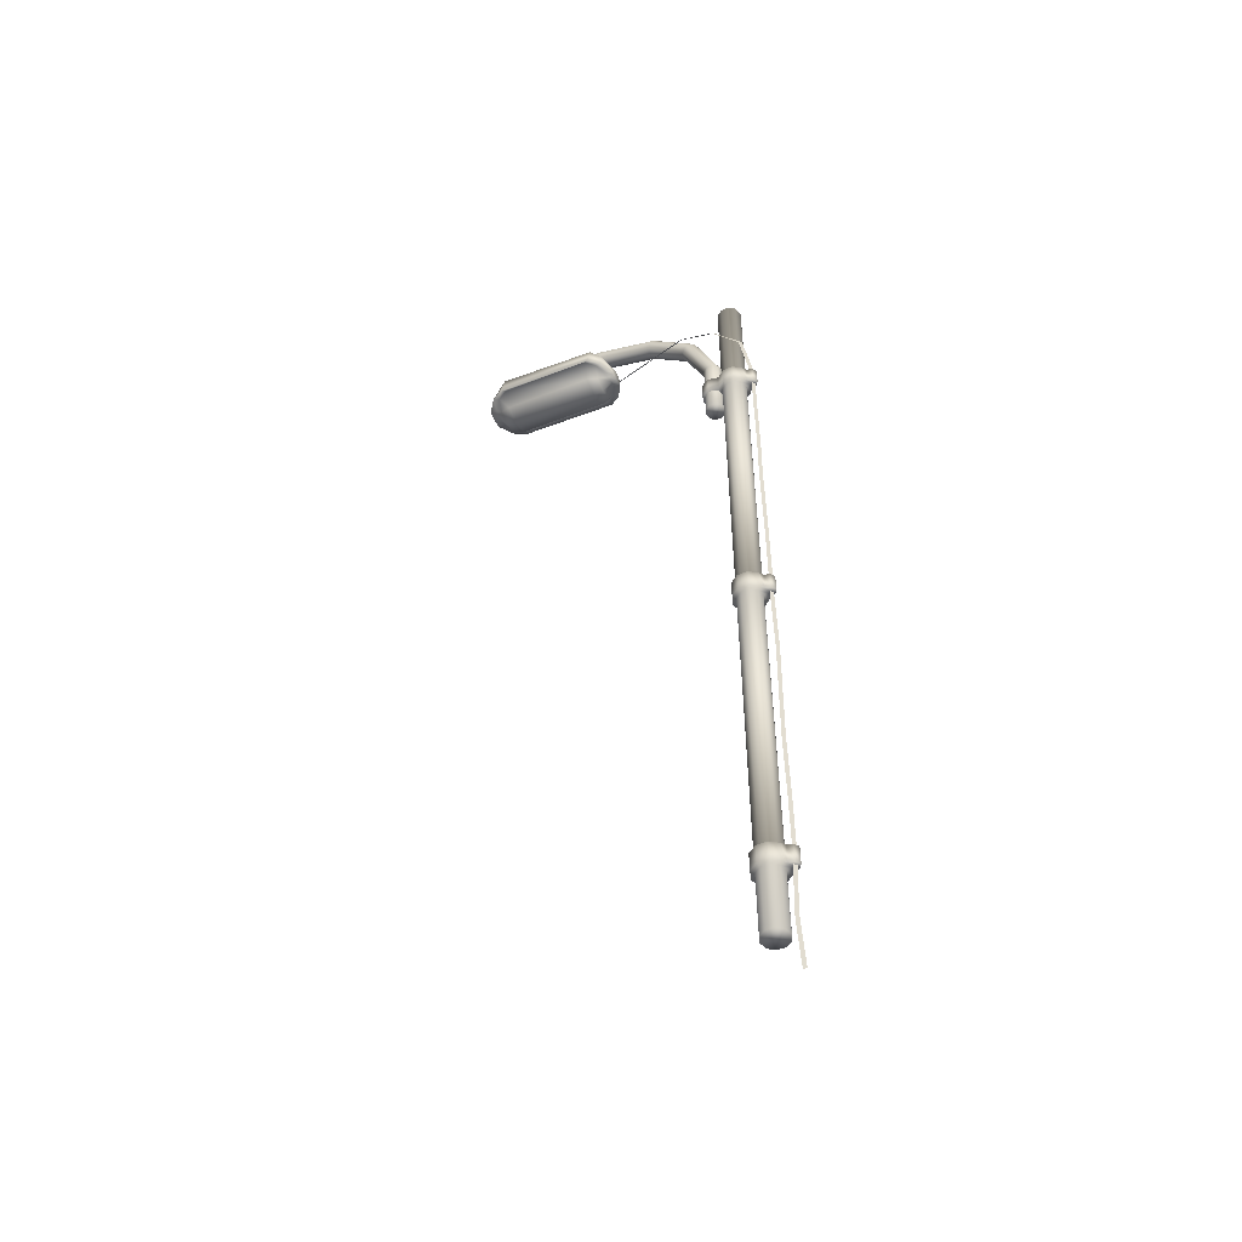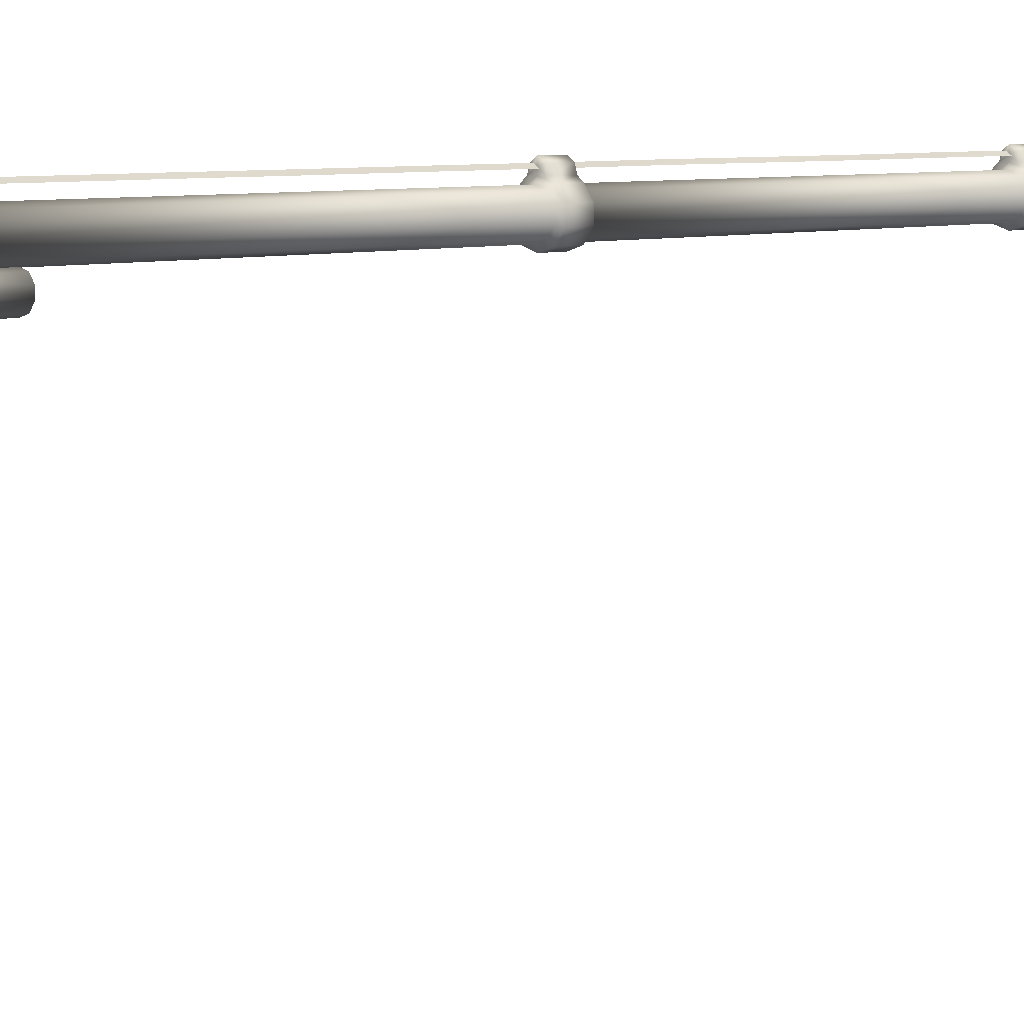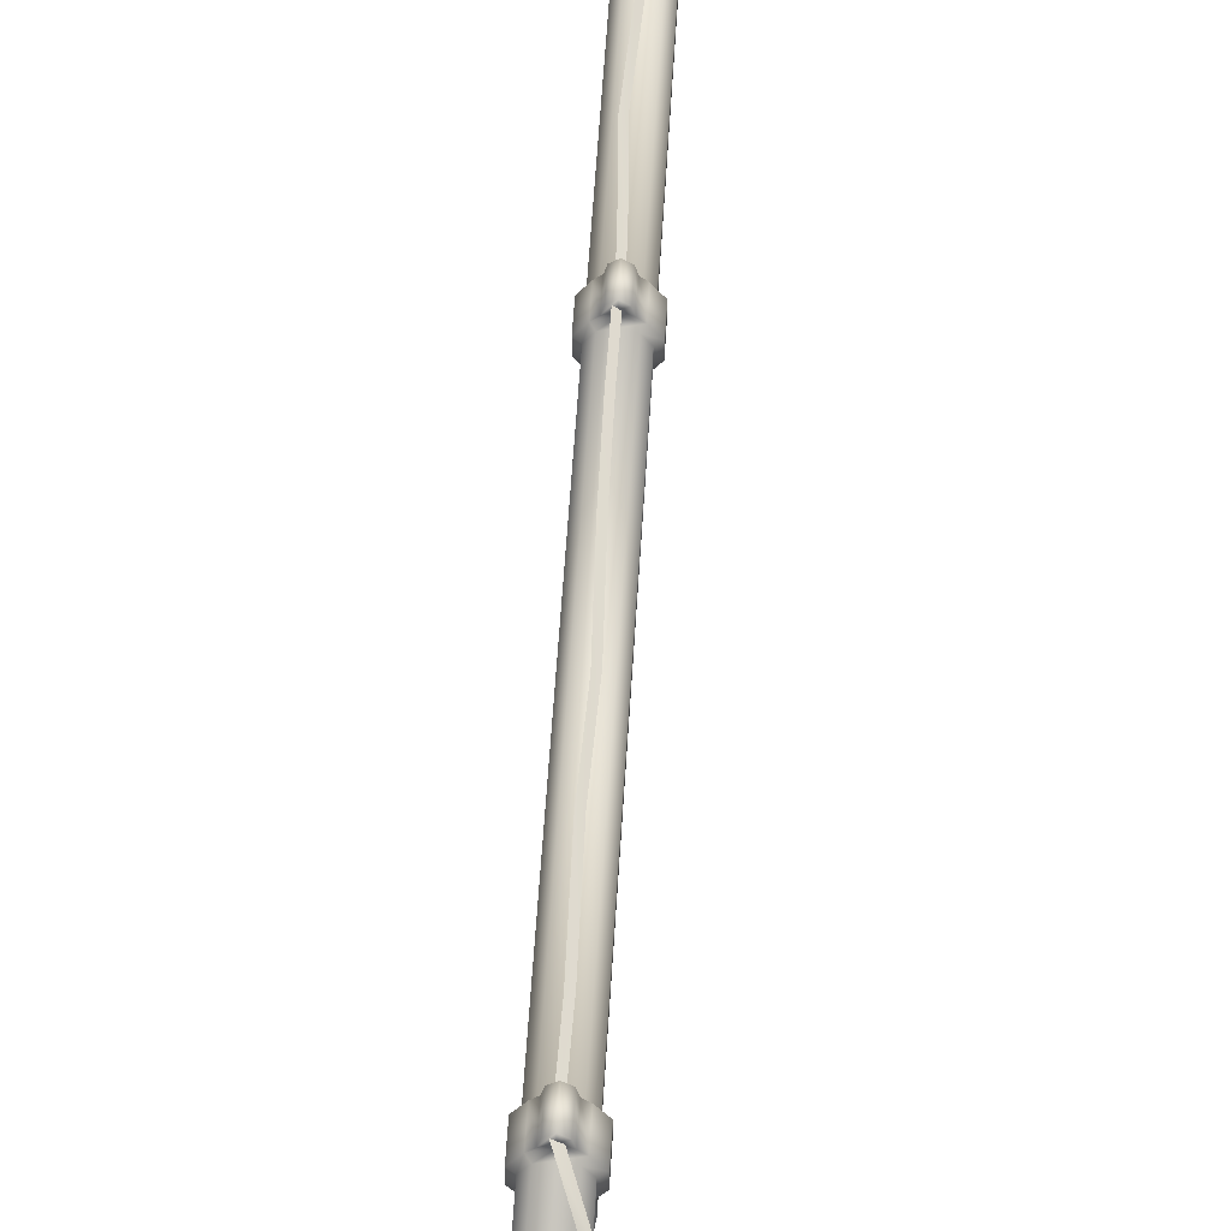
<metadata>
{"format":"obj","ext":"obj","renderer":"f3d","projection":"perspective","resolution":1024,"background":"white","views":[{"elev":-50.0,"azim":-64.6,"up":"+Y"},{"elev":5.9,"azim":-136.4,"up":"+Z"},{"elev":51.9,"azim":-176.8,"up":"+Z"}]}
</metadata>
<code>
o Cylinder_Cylinder.001
v -1.919 5.299 -2.698
v -1.919 5.242 -1.998
v -1.968 5.236 -1.919
v -2.057 5.231 -1.864
v -2.084 5.231 -1.857
v -2.057 5.231 -1.864
v -2.084 5.231 -1.857
v -2.129 5.231 -1.853
v -2.173 5.231 -1.857
v -2.2 5.231 -1.864
v -2.289 5.236 -1.919
v -2.339 5.242 -1.998
v -2.339 5.299 -2.698
v -2.294 5.306 -2.784
v -2.202 5.312 -2.85
v -2.175 5.312 -2.852
v -2.129 5.312 -2.855
v -2.082 5.312 -2.852
v -2.055 5.312 -2.85
v -1.963 5.306 -2.784
v -2.128 4.532 -0.9374
v -2.128 5.394 -0.9374
v -2.073 5.394 -0.9194
v -2.073 4.532 -0.9194
v -2.039 5.394 -0.8724
v -2.039 4.532 -0.8724
v -2.039 5.394 -0.8142
v -2.039 4.532 -0.8142
v -2.073 5.394 -0.7672
v -2.073 4.532 -0.7672
v -2.128 5.394 -0.7492
v -2.128 4.532 -0.7492
v -2.184 5.394 -0.7672
v -2.184 4.532 -0.7672
v -2.218 5.394 -0.8142
v -2.218 4.532 -0.8142
v -2.218 5.394 -0.8724
v -2.218 4.532 -0.8724
v -2.184 5.394 -0.9194
v -2.184 4.532 -0.9194
v -2.128 -0.9869 -0.9374
v -2.073 -0.9869 -0.9194
v -2.039 -0.9869 -0.8724
v -2.039 -0.9869 -0.8142
v -2.073 -0.9869 -0.7672
v -2.128 -0.9869 -0.7492
v -2.184 -0.9869 -0.7672
v -2.218 -0.9869 -0.8142
v -2.218 -0.9869 -0.8724
v -2.184 -0.9869 -0.9194
v -2.171 4.715 -0.947
v -2.198 4.715 -0.9833
v -2.198 4.204 -0.9834
v -2.171 4.204 -0.947
v -2.198 5.11 -1.202
v -2.198 5.13 -1.162
v -2.198 5.391 -1.481
v -2.198 5.351 -1.501
v -2.198 4.715 -1.028
v -2.059 4.715 -0.9833
v -2.059 4.715 -1.028
v -2.059 5.11 -1.202
v -2.059 5.13 -1.162
v -2.171 5.147 -1.13
v -2.086 4.716 -1.065
v -2.086 5.094 -1.235
v -2.128 4.715 -0.9331
v -2.128 5.153 -1.118
v -2.128 4.716 -1.079
v -2.128 5.087 -1.247
v -2.171 4.716 -1.065
v -2.171 5.094 -1.235
v -2.086 4.715 -0.947
v -2.086 5.147 -1.13
v -2.198 5.527 -1.919
v -2.198 5.482 -1.926
v -2.059 5.351 -1.501
v -2.059 5.391 -1.481
v -2.171 5.424 -1.465
v -2.086 5.318 -1.517
v -2.128 5.436 -1.458
v -2.128 5.306 -1.523
v -2.171 5.318 -1.517
v -2.086 5.424 -1.465
v -2.198 5.598 -2.746
v -2.198 5.553 -2.749
v -2.059 5.482 -1.926
v -2.059 5.527 -1.919
v -2.171 5.563 -1.914
v -2.086 5.446 -1.932
v -2.128 5.576 -1.911
v -2.128 5.433 -1.934
v -2.171 5.446 -1.932
v -2.086 5.563 -1.914
v -2.086 5.516 -2.751
v -2.128 5.503 -2.751
v -2.171 5.516 -2.751
v -2.171 5.634 -2.744
v -2.128 5.648 -2.744
v -2.086 5.634 -2.744
v -2.059 5.598 -2.746
v -2.059 5.553 -2.749
v -2.205 5.442 -1.957
v -2.315 5.388 -1.961
v -2.272 5.32 -1.878
v -2.187 5.363 -1.875
v -2.315 5.465 -2.722
v -2.205 5.498 -2.717
v -2.188 5.437 -2.811
v -2.276 5.393 -2.815
v -2.128 5.445 -1.956
v -2.128 5.501 -2.716
v -2.357 5.27 -2.729
v -2.308 5.272 -2.823
v -2.291 5.281 -2.776
v -2.335 5.286 -2.691
v -2.052 5.442 -1.957
v -2.052 5.498 -2.717
v -2.206 5.177 -1.824
v -2.303 5.188 -1.884
v -2.287 5.212 -1.927
v -2.198 5.198 -1.873
v -1.942 5.388 -1.961
v -1.942 5.465 -2.722
v -2.357 5.208 -1.969
v -1.9 5.208 -1.969
v -1.9 5.27 -2.729
v -2.192 5.225 -1.822
v -2.154 5.252 -1.82
v -2.335 5.242 -2.002
v -2.128 5.373 -1.874
v -2.208 5.271 -2.895
v -2.201 5.272 -2.842
v -2.07 5.363 -1.875
v -2.078 5.263 -2.898
v -2.049 5.271 -2.895
v -2.056 5.272 -2.842
v -2.083 5.257 -2.846
v -1.985 5.32 -1.878
v -1.954 5.188 -1.884
v -2.08 5.159 -1.818
v -2.051 5.177 -1.824
v -2.065 5.225 -1.822
v -2.103 5.252 -1.82
v -2.128 5.258 -1.82
v -2.177 5.159 -1.818
v -2.128 5.158 -1.813
v -2.084 5.166 -1.869
v -2.058 5.198 -1.873
v -2.179 5.263 -2.898
v -2.128 5.262 -2.9
v -2.128 5.254 -2.848
v -2.174 5.257 -2.846
v -2.173 5.166 -1.869
v -2.128 5.163 -1.865
v -1.97 5.212 -1.927
v -2.155 5.348 -2.89
v -2.194 5.32 -2.891
v -1.922 5.242 -2.002
v -2.128 5.447 -2.81
v -2.069 5.437 -2.811
v -1.981 5.393 -2.815
v -1.949 5.272 -2.823
v -2.128 5.354 -2.889
v -2.102 5.348 -2.89
v -2.063 5.32 -2.891
v -1.922 5.286 -2.691
v -1.966 5.281 -2.776
v -1.999 5.111 -2.011
v -1.999 5.156 -2.701
v -2.128 5.069 -2.014
v -2.128 5.113 -2.705
v -2.258 5.111 -2.011
v -2.258 5.156 -2.701
v -2.029 5.112 -1.934
v -2.128 5.08 -1.936
v -2.228 5.112 -1.934
v -2.026 5.179 -2.784
v -2.128 5.145 -2.787
v -2.231 5.179 -2.784
v -2.128 -0.5184 -0.9374
v -2.073 -0.5184 -0.9194
v -2.039 2.089 -0.8724
v -2.039 2.089 -0.8142
v -2.012 2.075 -0.8056
v -2.012 2.075 -0.881
v -2.128 -0.3541 -0.9374
v -2.128 1.924 -0.9374
v -2.073 1.924 -0.9194
v -2.073 -0.3541 -0.9194
v -2.218 -0.3541 -0.8724
v -2.184 -0.3541 -0.9194
v -2.2 -0.3674 -0.9421
v -2.245 -0.3674 -0.881
v -2.128 2.089 -0.9374
v -2.128 4.367 -0.9374
v -2.073 4.367 -0.9194
v -2.073 2.089 -0.9194
v -2.039 4.367 -0.8142
v -2.039 4.367 -0.8724
v -2.012 4.381 -0.881
v -2.012 4.381 -0.8056
v -2.039 -0.5184 -0.8724
v -2.057 4.381 -0.9421
v -2.039 1.924 -0.8724
v -2.039 -0.3541 -0.8724
v -2.128 2.089 -0.7492
v -2.184 2.089 -0.7672
v -2.2 2.075 -0.7445
v -2.128 2.075 -0.7212
v -2.184 1.924 -0.9194
v -2.218 1.924 -0.8724
v -2.245 1.938 -0.881
v -2.2 1.938 -0.9421
v -2.039 -0.5184 -0.8142
v -2.073 2.089 -0.7672
v -2.057 2.075 -0.7445
v -2.039 1.924 -0.8142
v -2.039 -0.3541 -0.8142
v -2.128 1.938 -0.9654
v -2.057 4.518 -0.9421
v -2.128 4.518 -0.9654
v -2.073 -0.5184 -0.7672
v -2.128 4.367 -0.7492
v -2.073 4.367 -0.7672
v -2.057 4.381 -0.7445
v -2.128 4.381 -0.7212
v -2.073 1.924 -0.7672
v -2.073 -0.3541 -0.7672
v -2.218 2.089 -0.8142
v -2.218 2.089 -0.8724
v -2.245 2.075 -0.881
v -2.245 2.075 -0.8056
v -2.128 -0.5184 -0.7492
v -2.128 1.924 -0.7492
v -2.128 -0.3541 -0.7492
v -2.128 -0.505 -0.9654
v -2.057 -0.505 -0.9421
v -2.012 4.518 -0.8056
v -2.012 4.518 -0.881
v -2.184 -0.5184 -0.7672
v -2.218 4.367 -0.8142
v -2.184 4.367 -0.7672
v -2.2 4.381 -0.7445
v -2.245 4.381 -0.8056
v -2.184 1.924 -0.7672
v -2.184 -0.3541 -0.7672
v -2.218 -0.5184 -0.8142
v -2.184 2.089 -0.9194
v -2.2 2.075 -0.9421
v -2.218 1.924 -0.8142
v -2.218 -0.3541 -0.8142
v -2.128 2.075 -0.9654
v -2.012 -0.505 -0.881
v -2.012 -0.505 -0.8056
v -2.218 -0.5184 -0.8724
v -2.128 4.518 -0.7212
v -2.057 4.518 -0.7445
v -2.218 4.367 -0.8724
v -2.184 4.367 -0.9194
v -2.2 4.381 -0.9421
v -2.128 4.381 -0.9654
v -2.184 -0.5184 -0.9194
v -2.245 4.381 -0.881
v -2.057 -0.505 -0.7445
v -2.128 -0.505 -0.7212
v -2.057 -0.3674 -0.9421
v -2.128 -0.3674 -0.9654
v -2.245 4.518 -0.8056
v -2.2 4.518 -0.7445
v -2.057 2.075 -0.9421
v -2.057 1.938 -0.9421
v -2.128 4.381 -1.041
v -2.041 4.381 -1.018
v -2.012 -0.3674 -0.881
v -2.012 1.938 -0.881
v -2.012 -0.3674 -0.8056
v -2.012 1.938 -0.8056
v -2.057 -0.3674 -0.7445
v -2.057 1.938 -0.7445
v -2.173 4.518 -0.7215
v -2.128 4.518 -0.6982
v -2.2 -0.505 -0.7445
v -2.128 -0.505 -0.6982
v -2.173 -0.505 -0.7215
v -2.2 -0.3674 -0.7445
v -2.173 -0.3674 -0.7215
v -2.084 4.518 -0.7215
v -2.084 4.381 -0.7215
v -2.128 1.938 -0.7212
v -2.084 1.938 -0.7215
v -2.128 1.938 -0.6982
v -2.128 4.381 -0.6982
v -2.173 4.381 -0.7215
v -2.245 -0.3674 -0.8056
v -2.245 -0.505 -0.8056
v -2.2 1.938 -0.7445
v -2.245 1.938 -0.8056
v -2.245 -0.505 -0.881
v -2.245 4.518 -0.881
v -2.2 -0.505 -0.9421
v -2.041 4.518 -1.018
v -2.128 4.518 -1.041
v -2.2 4.518 -0.9421
v -2.128 -0.3674 -0.7212
v -2.084 2.075 -0.7215
v -2.095 2.075 -0.6815
v -2.095 1.938 -0.6815
v -2.095 4.518 -0.6815
v -2.095 4.381 -0.6815
v -2.162 -0.505 -0.6815
v -2.162 -0.3674 -0.6815
v -2.128 2.075 -0.6982
v -2.128 2.075 -0.6582
v -2.128 -0.3674 -0.6982
v -2.128 -0.3674 -0.6582
v -2.162 4.518 -0.6815
v -2.128 4.518 -0.6582
v -2.173 1.938 -0.7215
v -2.084 -0.3674 -0.7215
v -2.084 -0.505 -0.7215
v -2.173 2.075 -0.7215
v -2.095 -0.505 -0.6815
v -2.095 -0.3674 -0.6815
v -2.128 -0.505 -0.6582
v -2.128 1.938 -0.6582
v -2.128 4.381 -0.6582
v -2.162 2.075 -0.6815
v -2.162 1.938 -0.6815
v -2.162 4.381 -0.6815
v -2.086 4.204 -1.065
v -2.059 4.204 -1.028
v -2.059 4.204 -0.9834
v -2.086 4.204 -0.947
v -2.128 4.203 -0.9331
v -2.198 4.204 -1.028
v -2.171 4.204 -1.065
v -2.128 4.204 -1.079
v -2.216 4.518 -1.018
v -2.216 4.381 -1.018
v -2.074 4.518 -1.079
v -2.128 4.518 -1.097
v -2.183 4.518 -1.079
v -2.183 4.381 -1.079
v -2.128 4.381 -1.097
v -2.074 4.381 -1.079
v -2.221 5.192 -1.214
v -2.247 5.159 -1.21
v -2.257 5.059 -0.9469
v -2.231 5.089 -0.9399
v -2.221 4.832 -0.7233
v -2.247 4.804 -0.7413
v -2.114 4.523 -0.6816
v -2.14 4.495 -0.6997
v -2.194 -0.9434 -0.6997
v -2.168 -0.916 -0.6816
v -2.114 -1.238 -0.6816
v -2.14 -1.266 -0.6997
v -2.121 4.132 -0.6816
v -2.147 4.104 -0.6997
v -2.114 3.636 -0.6816
v -2.14 3.609 -0.6997
v -2.128 3.221 -0.6816
v -2.154 3.194 -0.6997
v -2.114 2.75 -0.6816
v -2.14 2.723 -0.6997
v -2.11 2.359 -0.6816
v -2.136 2.332 -0.6997
v -2.114 1.864 -0.6816
v -2.14 1.836 -0.6997
v -2.093 1.424 -0.6816
v -2.119 1.397 -0.6997
v -2.114 0.9774 -0.6816
v -2.14 0.9501 -0.6997
v -2.131 0.5343 -0.6816
v -2.157 0.5069 -0.6997
v -2.114 0.09115 -0.6816
v -2.14 0.06377 -0.6997
v -2.114 -0.352 -0.6816
v -2.14 -0.3794 -0.6997
v -2.084 5.166 -1.869
v -2.247 5.159 -1.21
v -2.221 5.192 -1.214
v -2.058 5.198 -1.873
v -2.257 5.059 -0.9469
v -2.247 4.804 -0.7413
v -2.221 4.832 -0.7233
v -2.231 5.089 -0.9399
v -2.14 4.495 -0.6997
v -2.114 4.523 -0.6816
v -2.194 -0.9434 -0.6997
v -2.14 -1.266 -0.6997
v -2.114 -1.238 -0.6816
v -2.168 -0.916 -0.6816
v -2.147 4.104 -0.6997
v -2.121 4.132 -0.6816
v -2.14 3.609 -0.6997
v -2.114 3.636 -0.6816
v -2.154 3.194 -0.6997
v -2.128 3.221 -0.6816
v -2.14 2.723 -0.6997
v -2.114 2.75 -0.6816
v -2.136 2.332 -0.6997
v -2.11 2.359 -0.6816
v -2.14 1.836 -0.6997
v -2.114 1.864 -0.6816
v -2.119 1.397 -0.6997
v -2.093 1.424 -0.6816
v -2.14 0.9501 -0.6997
v -2.114 0.9774 -0.6816
v -2.157 0.5069 -0.6997
v -2.131 0.5343 -0.6816
v -2.14 0.06377 -0.6997
v -2.114 0.09115 -0.6816
v -2.14 -0.3794 -0.6997
v -2.114 -0.352 -0.6816
f 1 2 3 4 5 6 7 8 9 10 11 12 13 14 15 16 17 18 19 20
f 21 22 23 24
f 24 23 25 26
f 26 25 27 28
f 28 27 29 30
f 30 29 31 32
f 32 31 33 34
f 34 33 35 36
f 36 35 37 38
f 23 22 39 37 35 33 31 29 27 25
f 40 39 22 21
f 38 37 39 40
f 41 42 43 44 45 46 47 48 49 50
f 51 52 53 54
f 55 56 57 58
f 59 52 56 55
f 60 61 62 63
f 52 51 64 56
f 61 65 66 62
f 51 67 68 64
f 65 69 70 66
f 69 71 72 70
f 67 73 74 68
f 71 59 55 72
f 73 60 63 74
f 58 57 75 76
f 63 62 77 78
f 56 64 79 57
f 62 66 80 77
f 64 68 81 79
f 66 70 82 80
f 70 72 83 82
f 68 74 84 81
f 72 55 58 83
f 74 63 78 84
f 76 75 85 86
f 78 77 87 88
f 57 79 89 75
f 77 80 90 87
f 79 81 91 89
f 80 82 92 90
f 82 83 93 92
f 81 84 94 91
f 83 58 76 93
f 84 78 88 94
f 95 96 97 86 85 98 99 100 101 102
f 88 87 102 101
f 75 89 98 85
f 87 90 95 102
f 89 91 99 98
f 90 92 96 95
f 92 93 97 96
f 91 94 100 99
f 93 76 86 97
f 94 88 101 100
f 103 104 105 106
f 107 108 109 110
f 104 103 108 107
f 103 111 112 108
f 113 114 115 116
f 111 117 118 112
f 119 120 121 122
f 117 123 124 118
f 125 104 107 113
f 123 126 127 124
f 106 105 128 129
f 120 125 130 121
f 111 103 106 131
f 125 113 116 130
f 114 132 133 115
f 117 111 131 134
f 135 136 137 138
f 123 117 134 139
f 104 125 120 105
f 126 123 139 140
f 141 142 143 144 145 129 128 119 146 147
f 142 141 148 149
f 131 106 129 145
f 150 151 152 153
f 147 146 154 155
f 134 131 145 144
f 140 142 149 156
f 139 134 144 143
f 105 120 119 128
f 140 139 143 142
f 110 109 157 158
f 126 140 156 159
f 108 112 160 109
f 151 135 138 152
f 141 147 155 148
f 112 118 161 160
f 132 150 153 133
f 118 124 162 161
f 113 107 110 114
f 124 127 163 162
f 135 151 150 132 158 157 164 165 166 136
f 146 119 122 154
f 109 160 164 157
f 163 127 167 168
f 127 126 159 167
f 160 161 165 164
f 136 163 168 137
f 161 162 166 165
f 114 110 158 132
f 162 163 136 166
f 159 169 170 167
f 169 171 172 170
f 171 173 174 172
f 173 130 116 174
f 169 159 156 175
f 171 169 175 176
f 173 171 176 177
f 130 173 177 121
f 175 156 149 148
f 176 175 148 155
f 177 176 155 154
f 121 177 154 122
f 167 170 178 168
f 170 172 179 178
f 172 174 180 179
f 174 116 115 180
f 168 178 138 137
f 178 179 152 138
f 179 180 153 152
f 180 115 133 153
f 41 181 182 42
f 183 184 185 186
f 187 188 189 190
f 191 192 193 194
f 195 196 197 198
f 199 200 201 202
f 42 182 203 43
f 200 197 204 201
f 190 189 205 206
f 207 208 209 210
f 198 197 200 183
f 211 212 213 214
f 43 203 215 44
f 216 207 210 217
f 206 205 218 219
f 188 211 214 220
f 183 200 199 184
f 21 24 221 222
f 44 215 223 45
f 224 225 226 227
f 219 218 228 229
f 225 199 202 226
f 184 199 225 216
f 230 231 232 233
f 45 223 234 46
f 208 230 233 209
f 229 228 235 236
f 182 181 237 238
f 216 225 224 207
f 26 28 239 240
f 46 234 241 47
f 242 243 244 245
f 236 235 246 247
f 243 224 227 244
f 207 224 243 208
f 24 26 240 221
f 47 241 248 48
f 231 249 250 232
f 247 246 251 252
f 249 195 253 250
f 208 243 242 230
f 215 203 254 255
f 48 248 256 49
f 30 32 257 258
f 252 251 212 191
f 203 182 238 254
f 230 242 259 231
f 196 260 261 262
f 50 263 181 41
f 259 242 245 264
f 192 211 188 187
f 28 30 258 239
f 249 260 196 195
f 234 223 265 266
f 49 256 263 50
f 187 190 267 268
f 191 212 211 192
f 34 36 269 270
f 231 259 260 249
f 223 215 255 265
f 237 268 267 238
f 220 253 271 272
f 204 262 273 274
f 238 267 275 254
f 272 271 186 276
f 204 221 240 201
f 254 275 277 255
f 276 186 185 278
f 201 240 239 202
f 255 277 279 265
f 278 185 217 280
f 202 239 258 226
f 257 270 281 282
f 283 266 284 285
f 286 283 285 287
f 226 258 288 289
f 290 280 291 292
f 244 227 293 294
f 283 286 295 296
f 297 209 233 298
f 244 270 269 245
f 296 295 194 299
f 298 233 232 213
f 245 269 300 264
f 301 193 268 237
f 214 250 253 220
f 222 221 302 303
f 299 194 193 301
f 213 232 250 214
f 264 300 304 261
f 251 246 297 298
f 212 251 298 213
f 184 216 217 185
f 197 196 262 204
f 252 191 194 295
f 195 198 271 253
f 192 187 268 193
f 235 228 280 290
f 246 235 290 297
f 198 183 186 271
f 263 256 299 301
f 236 247 286 305
f 247 252 295 286
f 218 205 276 278
f 228 218 278 280
f 38 40 304 300
f 256 248 296 299
f 219 229 279 277
f 229 236 305 279
f 189 188 220 272
f 181 263 301 237
f 205 189 272 276
f 36 38 300 269
f 40 21 222 304
f 241 234 266 283
f 190 206 275 267
f 206 219 277 275
f 248 241 283 296
f 260 259 264 261
f 32 34 270 257
f 291 306 307 308
f 289 288 309 310
f 287 285 311 312
f 306 313 314 307
f 315 287 312 316
f 282 281 317 318
f 305 286 287 315
f 217 210 313 306
f 280 217 306 291
f 297 290 292 319
f 270 244 294 281
f 227 226 289 293
f 265 279 320 321
f 266 265 321 284
f 210 209 322 313
f 209 297 319 322
f 258 257 282 288
f 279 305 315 320
f 323 324 316 325
f 308 307 314 326
f 310 309 318 327
f 325 316 312 311
f 326 314 328 329
f 327 318 317 330
f 319 292 326 329
f 293 289 310 327
f 284 321 323 325
f 281 294 330 317
f 321 320 324 323
f 313 322 328 314
f 288 282 318 309
f 320 315 316 324
f 294 293 327 330
f 292 291 308 326
f 322 319 329 328
f 285 284 325 311
f 331 332 333 334 335 54 53 336 337 338
f 65 61 332 331
f 67 51 54 335
f 69 65 331 338
f 71 69 338 337
f 73 67 335 334
f 59 71 337 336
f 60 73 334 333
f 52 59 336 53
f 61 60 333 332
f 304 222 303 339
f 221 204 274 302
f 262 261 340 273
f 261 304 339 340
f 303 302 341 342
f 340 339 343 344
f 274 273 345 346
f 339 303 342 343
f 302 274 346 341
f 273 340 344 345
f 345 342 341 346
f 344 343 342 345
f 148 149 347 348
f 349 350 351 352
f 352 351 353 354
f 355 356 357 358
f 354 353 359 360
f 360 359 361 362
f 362 361 363 364
f 364 363 365 366
f 366 365 367 368
f 368 367 369 370
f 370 369 371 372
f 372 371 373 374
f 374 373 375 376
f 376 375 377 378
f 378 377 379 380
f 380 379 356 355
f 348 347 350 349
f 381 382 383 384
f 385 386 387 388
f 386 389 390 387
f 391 392 393 394
f 389 395 396 390
f 395 397 398 396
f 397 399 400 398
f 399 401 402 400
f 401 403 404 402
f 403 405 406 404
f 405 407 408 406
f 407 409 410 408
f 409 411 412 410
f 411 413 414 412
f 413 415 416 414
f 415 391 394 416
f 382 385 388 383

</code>
